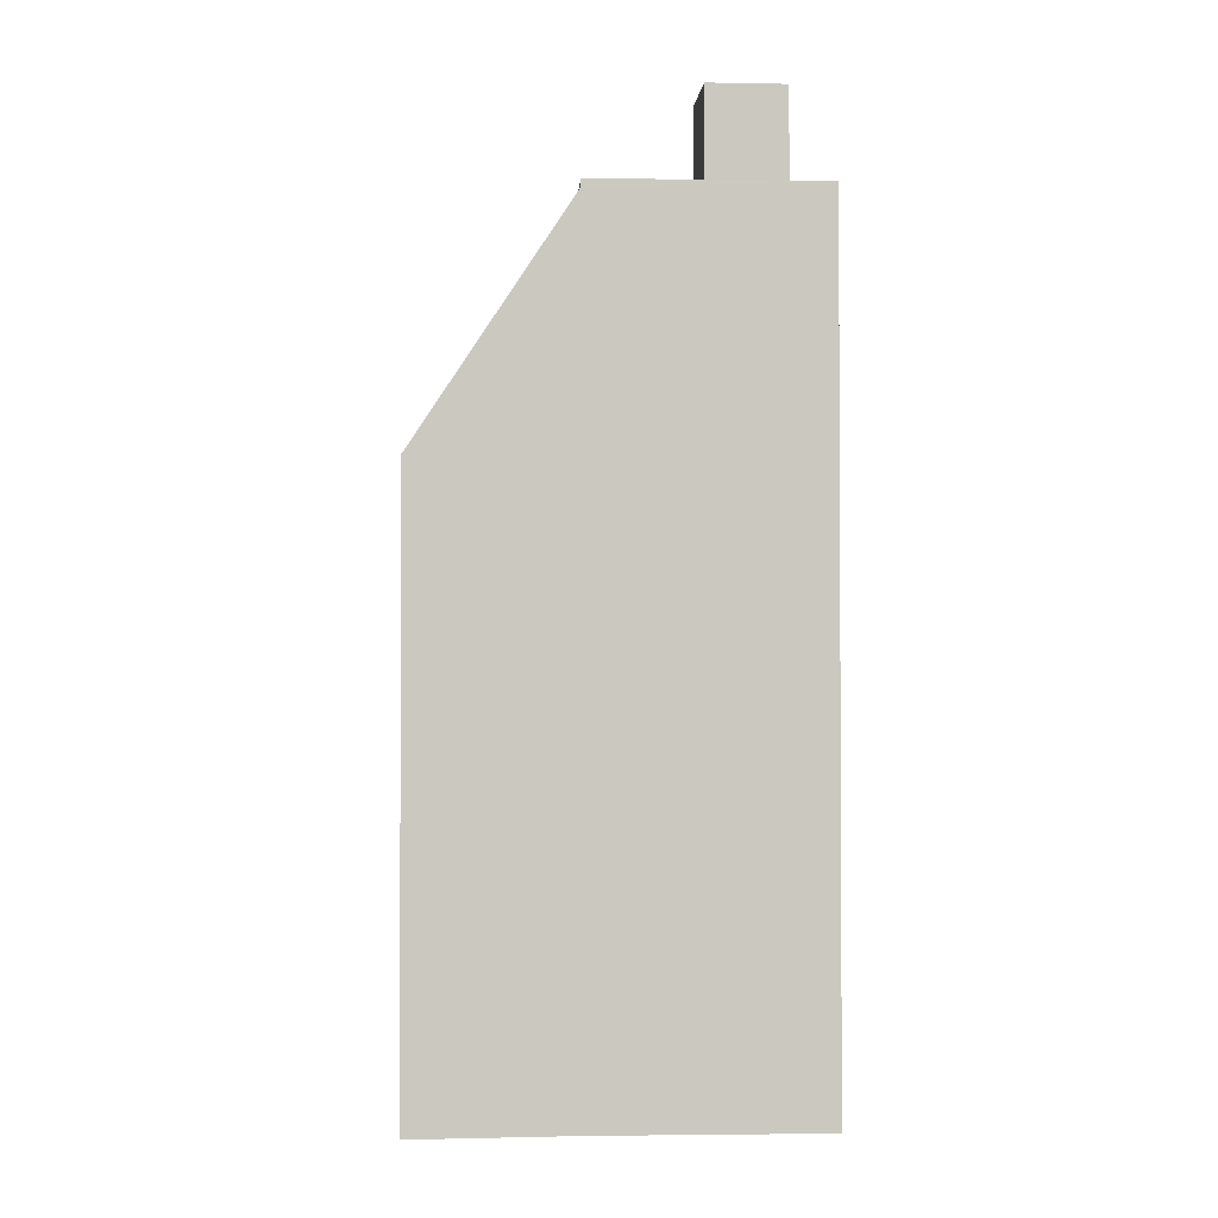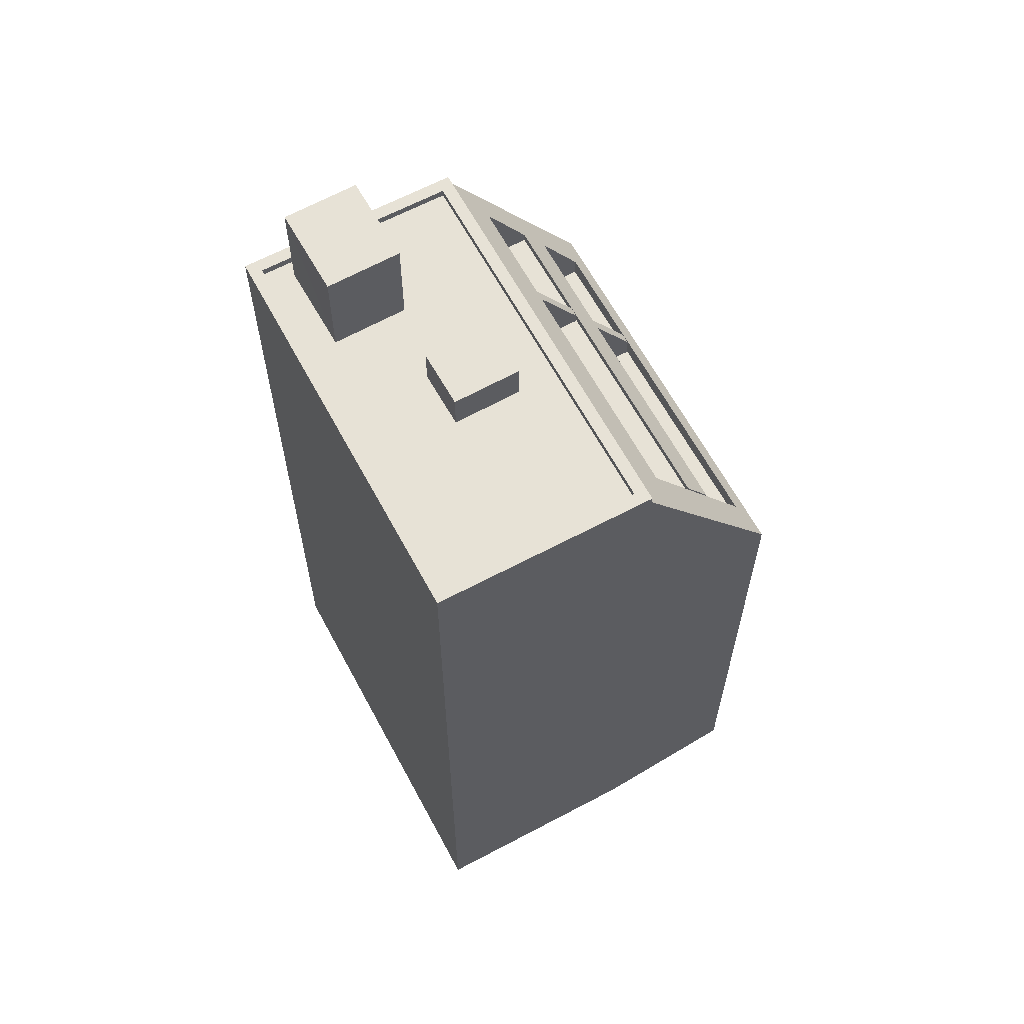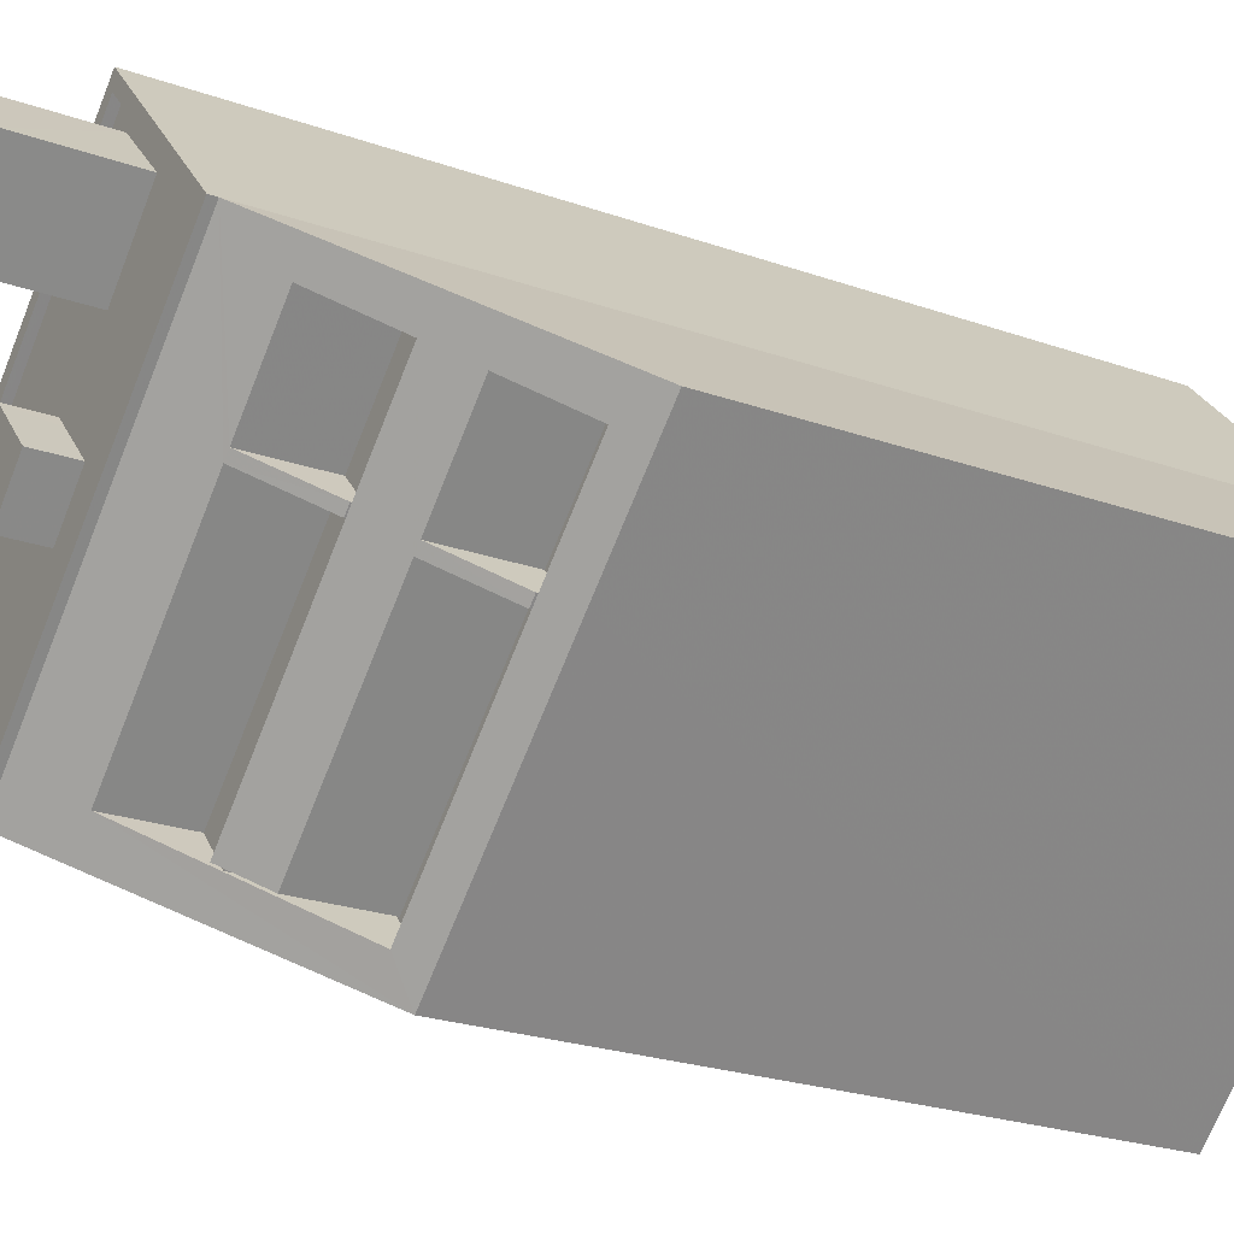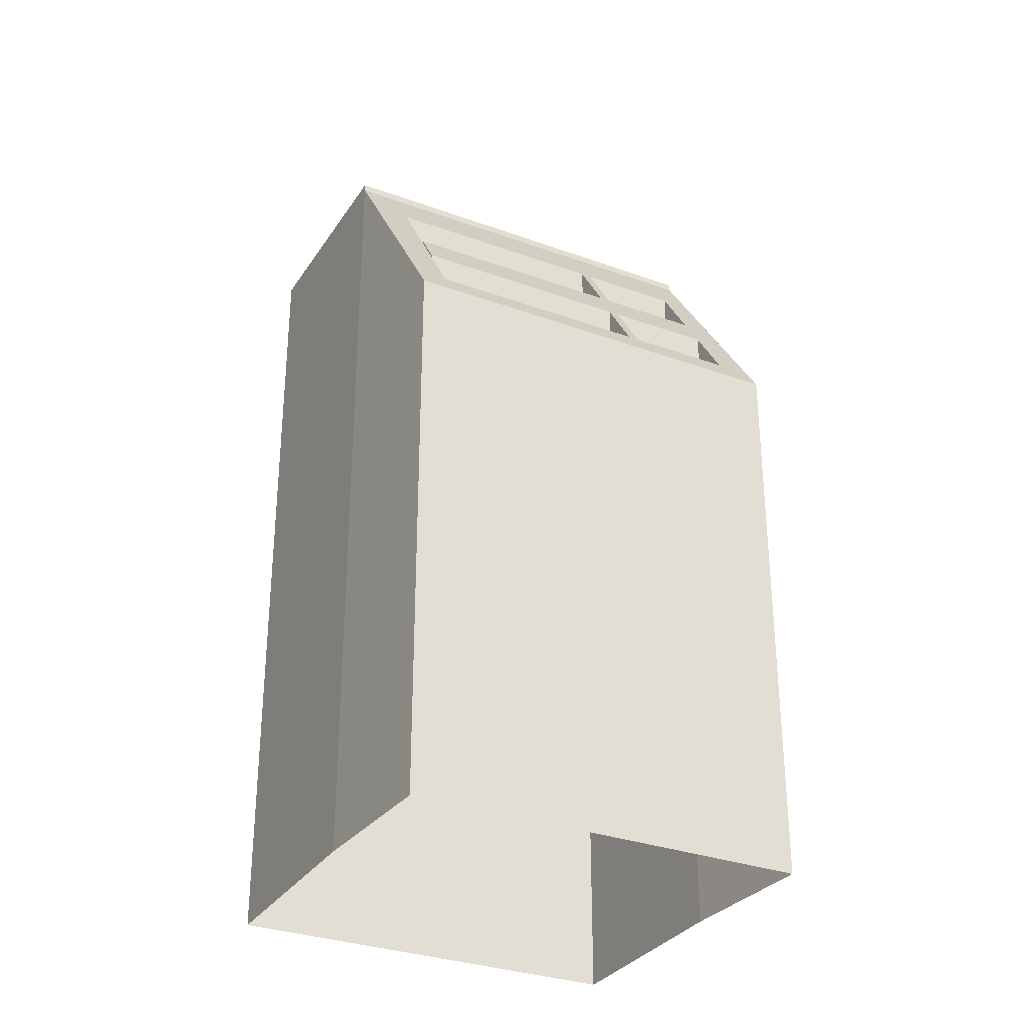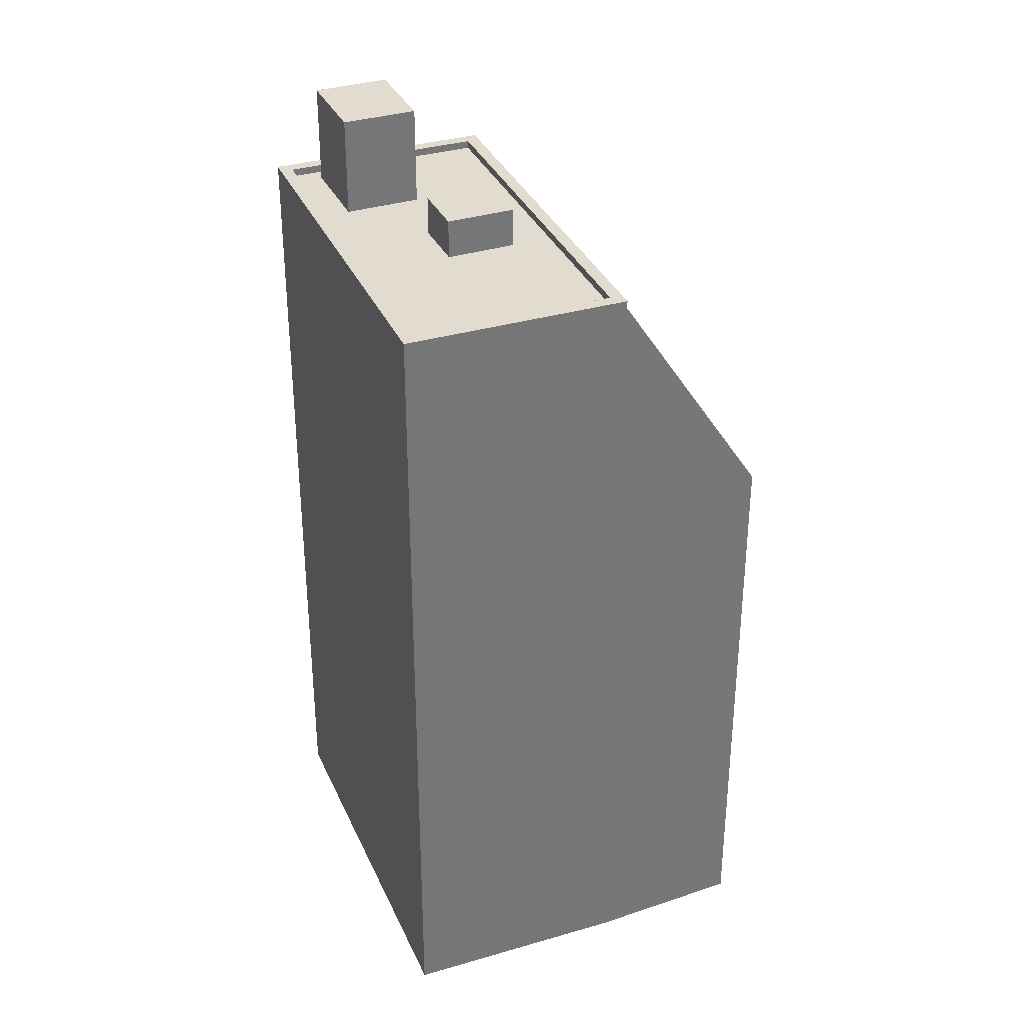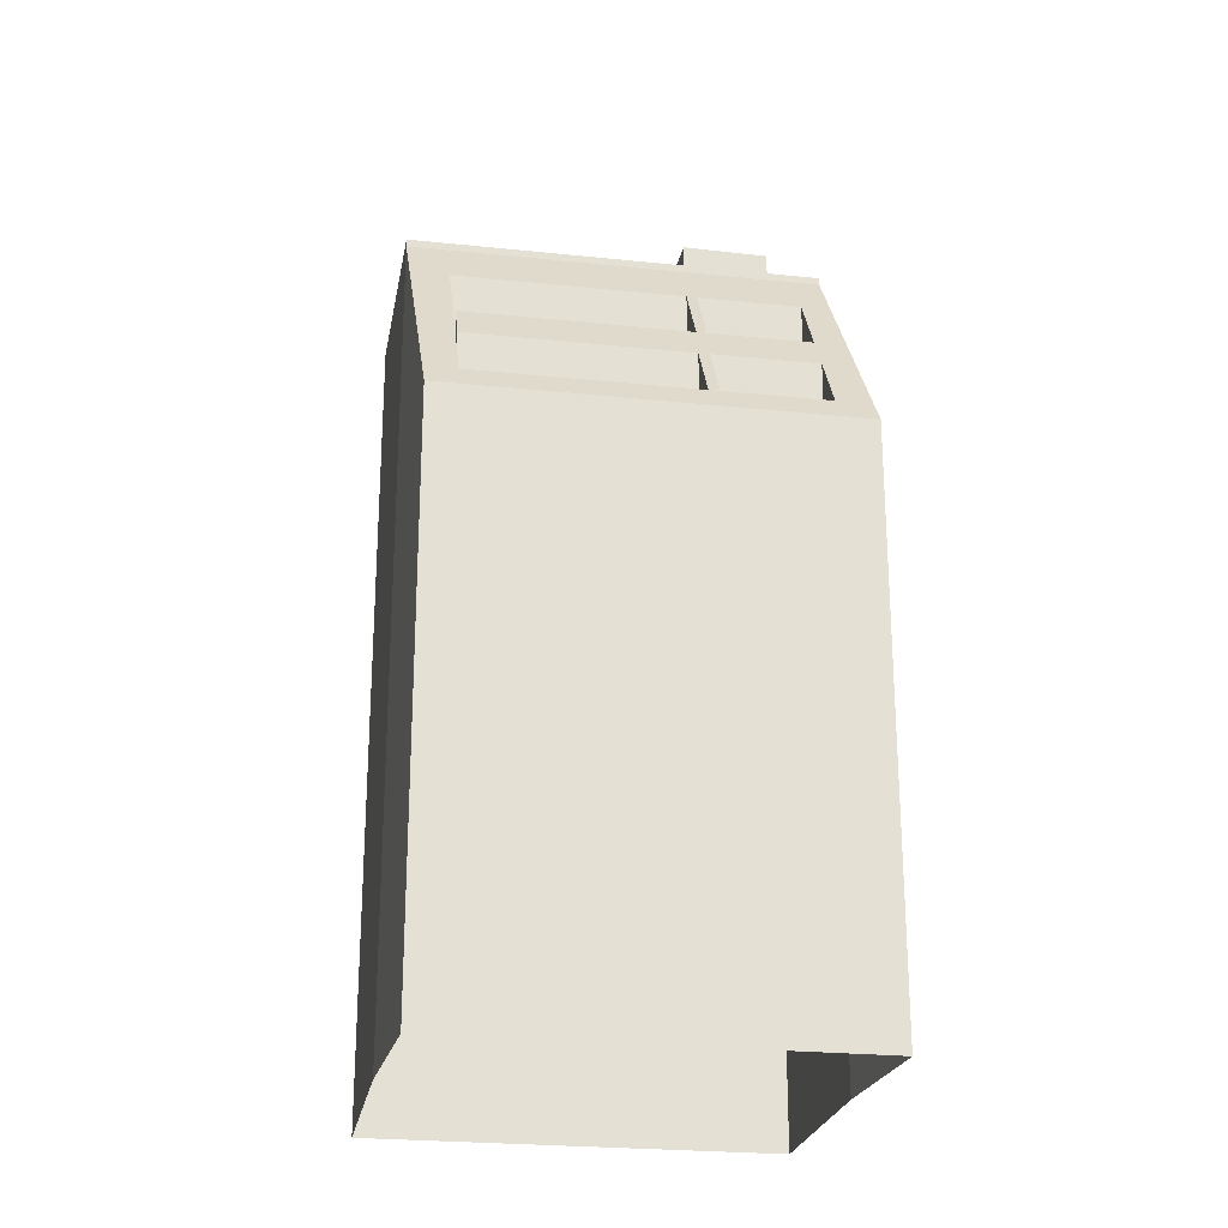
<metadata>
{"format":"obj","ext":"obj","renderer":"f3d","projection":"perspective","resolution":1024,"background":"white","views":[{"elev":-2.0,"azim":129.3,"up":"+Z"},{"elev":63.5,"azim":-75.9,"up":"+Z"},{"elev":-24.1,"azim":59.6,"up":"+Y"},{"elev":-31.4,"azim":14.9,"up":"+Z"},{"elev":34.2,"azim":-69.2,"up":"+Z"},{"elev":-24.2,"azim":32.4,"up":"+Z"}]}
</metadata>
<code>
v -6397 -3.687e+04 3.712
v -6402 -3.688e+04 3.71
v -6407 -3.688e+04 3.712
v -6392 -3.688e+04 3.71
v -6398 -3.689e+04 3.708
v -6389 -3.688e+04 3.708
v -6399 -3.689e+04 22.67
v -6399 -3.689e+04 22.67
v -6399 -3.689e+04 22.67
v -6398 -3.689e+04 22.67
v -6393 -3.688e+04 22.67
v -6392 -3.688e+04 22.67
v -6391 -3.688e+04 22.67
v -6390 -3.688e+04 22.67
v -6393 -3.688e+04 22.67
v -6393 -3.688e+04 22.67
v -6394 -3.688e+04 26.18
v -6392 -3.688e+04 26.18
v -6395 -3.688e+04 26.18
v -6391 -3.688e+04 26.18
v -6399 -3.689e+04 26.18
v -6400 -3.688e+04 26.18
v -6399 -3.689e+04 26.18
v -6395 -3.688e+04 26.18
v -6399 -3.689e+04 26.18
v -6394 -3.688e+04 26.18
v -6392 -3.688e+04 22.51
v -6392 -3.688e+04 23.29
v -6398 -3.689e+04 23.27
v -6398 -3.689e+04 22.51
v -6389 -3.688e+04 22.51
v -6390 -3.688e+04 23.3
v -6398 -3.689e+04 22.51
v -6392 -3.688e+04 30.06
v -6391 -3.688e+04 26.48
v -6393 -3.688e+04 25.27
v -6393 -3.688e+04 23.33
v -6392 -3.688e+04 23.33
v -6400 -3.688e+04 28.52
v -6402 -3.688e+04 30.06
v -6395 -3.688e+04 28.54
v -6399 -3.689e+04 25.26
v -6393 -3.688e+04 25.27
v -6399 -3.689e+04 26.45
v -6391 -3.688e+04 25.28
v -6394 -3.688e+04 26.5
v -6394 -3.688e+04 26.5
v -6392 -3.688e+04 28.55
v -6395 -3.688e+04 28.54
v -6407 -3.688e+04 30.31
v -6402 -3.688e+04 30.31
v -6406 -3.688e+04 30.31
v -6393 -3.688e+04 30.31
v -6392 -3.688e+04 30.31
v -6397 -3.687e+04 30.31
v -6397 -3.687e+04 30.31
v -6402 -3.688e+04 30.31
v -6400 -3.688e+04 30.06
v -6404 -3.688e+04 30.06
v -6399 -3.688e+04 30.06
v -6402 -3.688e+04 30.06
v -6395 -3.687e+04 30.06
v -6393 -3.688e+04 30.06
v -6395 -3.687e+04 30.06
v -6398 -3.688e+04 30.06
v -6397 -3.688e+04 30.06
v -6399 -3.688e+04 30.06
v -6401 -3.688e+04 30.06
v -6406 -3.688e+04 30.06
v -6399 -3.687e+04 30.06
v -6397 -3.687e+04 30.06
v -6397 -3.687e+04 30.06
v -6399 -3.688e+04 30.06
v -6397 -3.687e+04 33.26
v -6399 -3.687e+04 33.26
v -6397 -3.688e+04 33.26
v -6395 -3.687e+04 33.26
v -6399 -3.688e+04 31.32
v -6399 -3.688e+04 31.32
v -6398 -3.688e+04 31.32
v -6401 -3.688e+04 31.32
f 1 2 3
f 2 4 5
f 5 4 6
f 1 4 2
f 7 8 9
f 8 10 9
f 11 12 13
f 13 12 14
f 15 10 14
f 16 9 15
f 12 15 14
f 9 10 15
f 17 18 19
f 18 17 20
f 21 22 23
f 24 22 21
f 21 23 25
f 21 20 26
f 24 21 26
f 26 20 17
f 27 28 29
f 30 27 29
f 27 31 32
f 33 30 29
f 31 34 35
f 36 37 38
f 33 39 40
f 40 41 34
f 28 27 32
f 42 43 44
f 36 43 37
f 35 36 45
f 33 29 39
f 31 45 32
f 41 40 39
f 46 41 47
f 35 44 43
f 35 34 48
f 48 34 49
f 46 49 41
f 35 45 31
f 49 34 41
f 35 43 36
f 50 51 52
f 53 54 55
f 56 53 55
f 51 54 53
f 52 51 57
f 57 51 53
f 58 59 60
f 59 61 60
f 62 63 64
f 65 61 63
f 62 66 63
f 66 67 65
f 60 61 65
f 66 65 63
f 59 68 69
f 69 70 71
f 71 72 64
f 66 73 67
f 64 72 62
f 68 59 58
f 70 73 66
f 71 70 72
f 68 73 70
f 69 68 70
f 52 56 55
f 50 52 55
f 74 75 76
f 77 74 76
f 78 79 80
f 78 81 79
f 7 25 23
f 8 7 23
f 20 44 35
f 20 21 44
f 9 42 7
f 25 44 21
f 25 7 42
f 42 44 25
f 16 43 42
f 9 16 42
f 16 37 43
f 16 15 37
f 15 38 37
f 15 12 38
f 11 36 38
f 12 11 38
f 13 45 36
f 11 13 36
f 13 32 45
f 13 14 32
f 32 14 28
f 28 10 29
f 28 14 10
f 8 29 10
f 29 23 39
f 23 22 39
f 8 23 29
f 24 41 39
f 22 24 39
f 24 47 41
f 24 26 47
f 17 46 47
f 26 17 47
f 19 49 46
f 17 19 46
f 18 48 49
f 19 18 49
f 18 35 48
f 18 20 35
f 31 4 34
f 31 6 4
f 27 6 31
f 33 5 30
f 30 5 27
f 27 5 6
f 2 33 40
f 2 5 33
f 2 40 3
f 40 50 3
f 40 51 50
f 3 55 1
f 3 50 55
f 4 1 34
f 34 55 54
f 34 1 55
f 34 54 51
f 40 34 51
f 53 63 61
f 57 53 61
f 69 52 59
f 59 57 61
f 59 52 57
f 71 52 69
f 71 56 52
f 71 64 56
f 64 63 53
f 56 64 53
f 70 76 75
f 70 66 76
f 74 70 75
f 74 72 70
f 77 72 74
f 77 62 72
f 66 62 77
f 76 66 77
f 65 79 60
f 65 80 79
f 68 58 81
f 58 60 79
f 81 58 79
f 68 78 73
f 68 81 78
f 65 67 80
f 67 73 78
f 67 78 80

</code>
